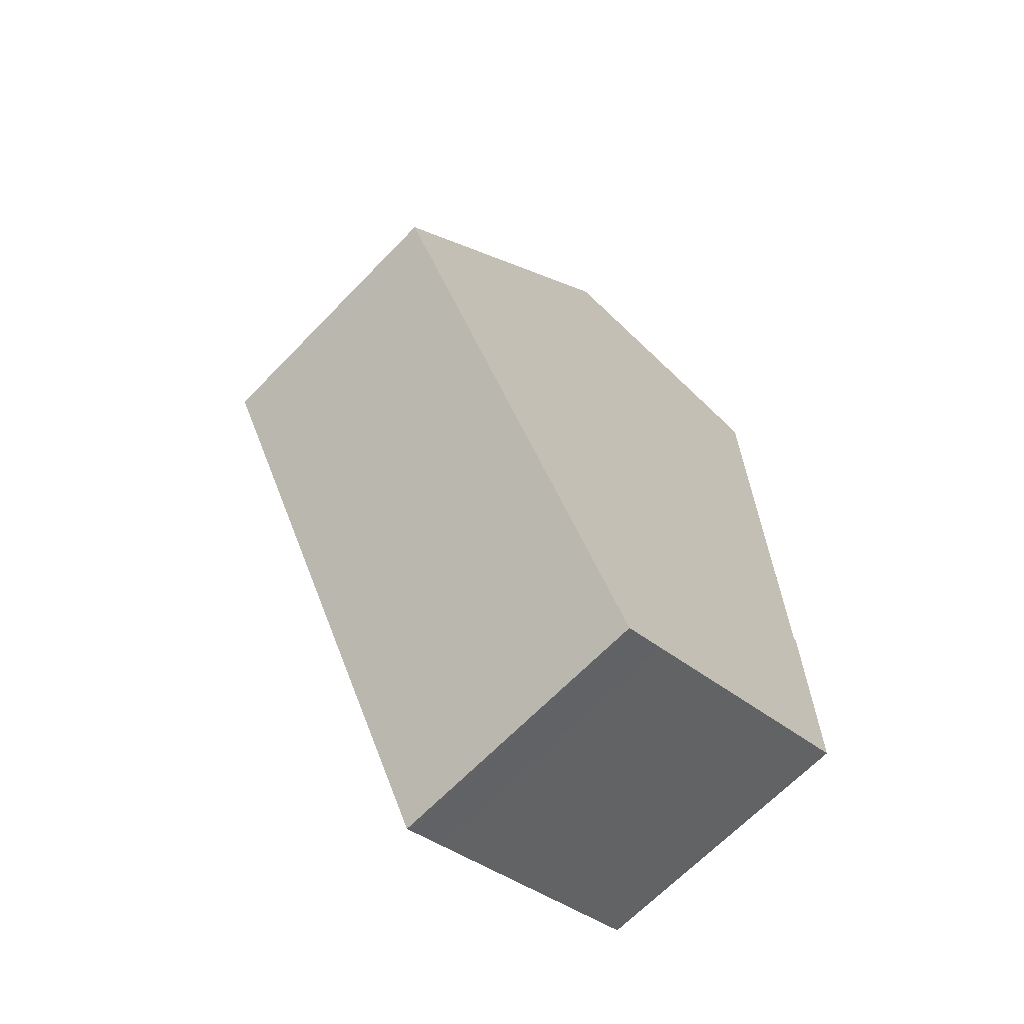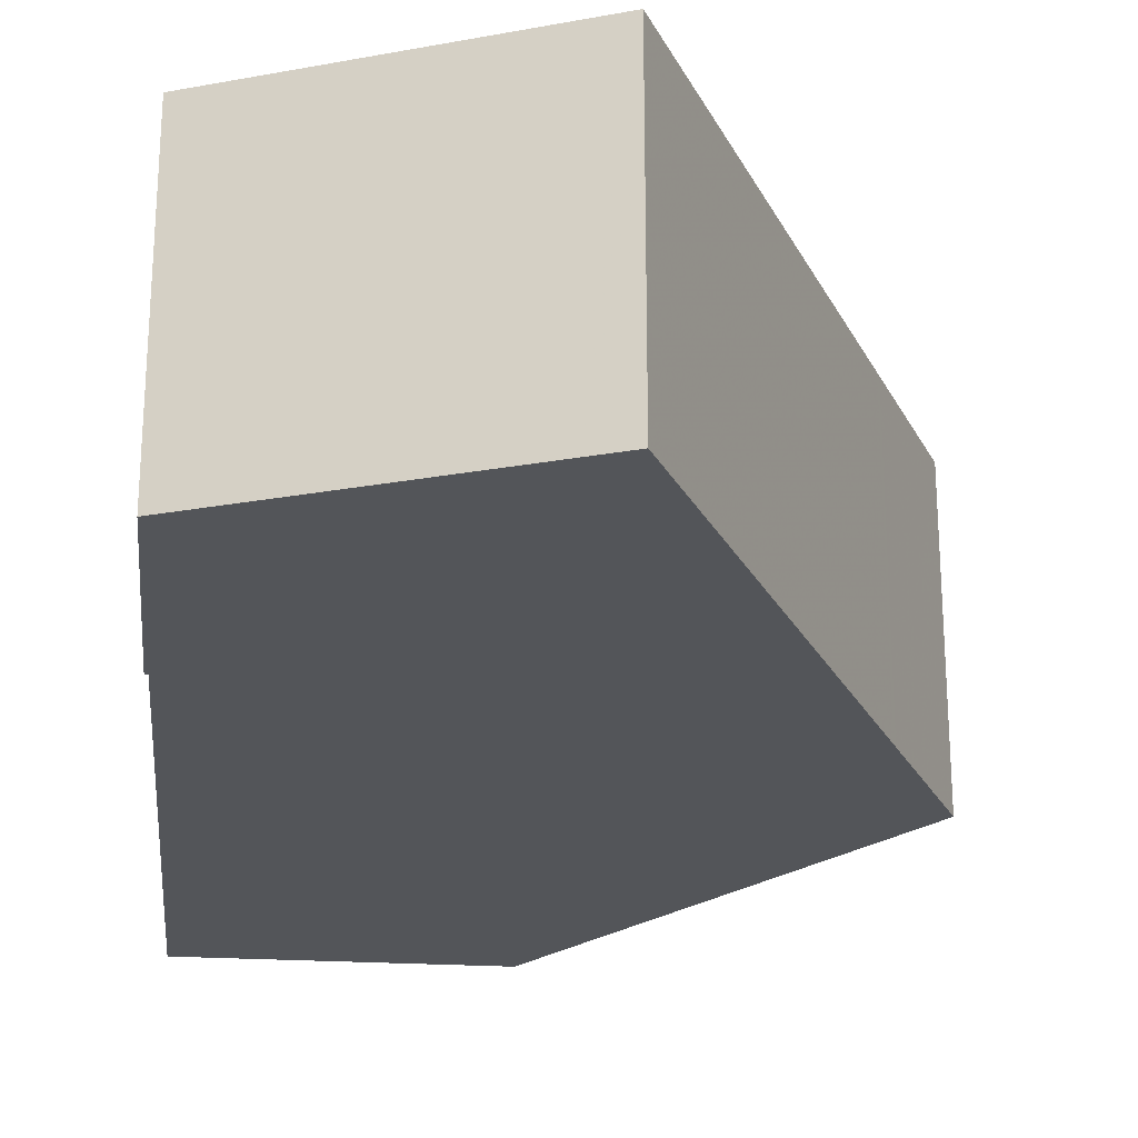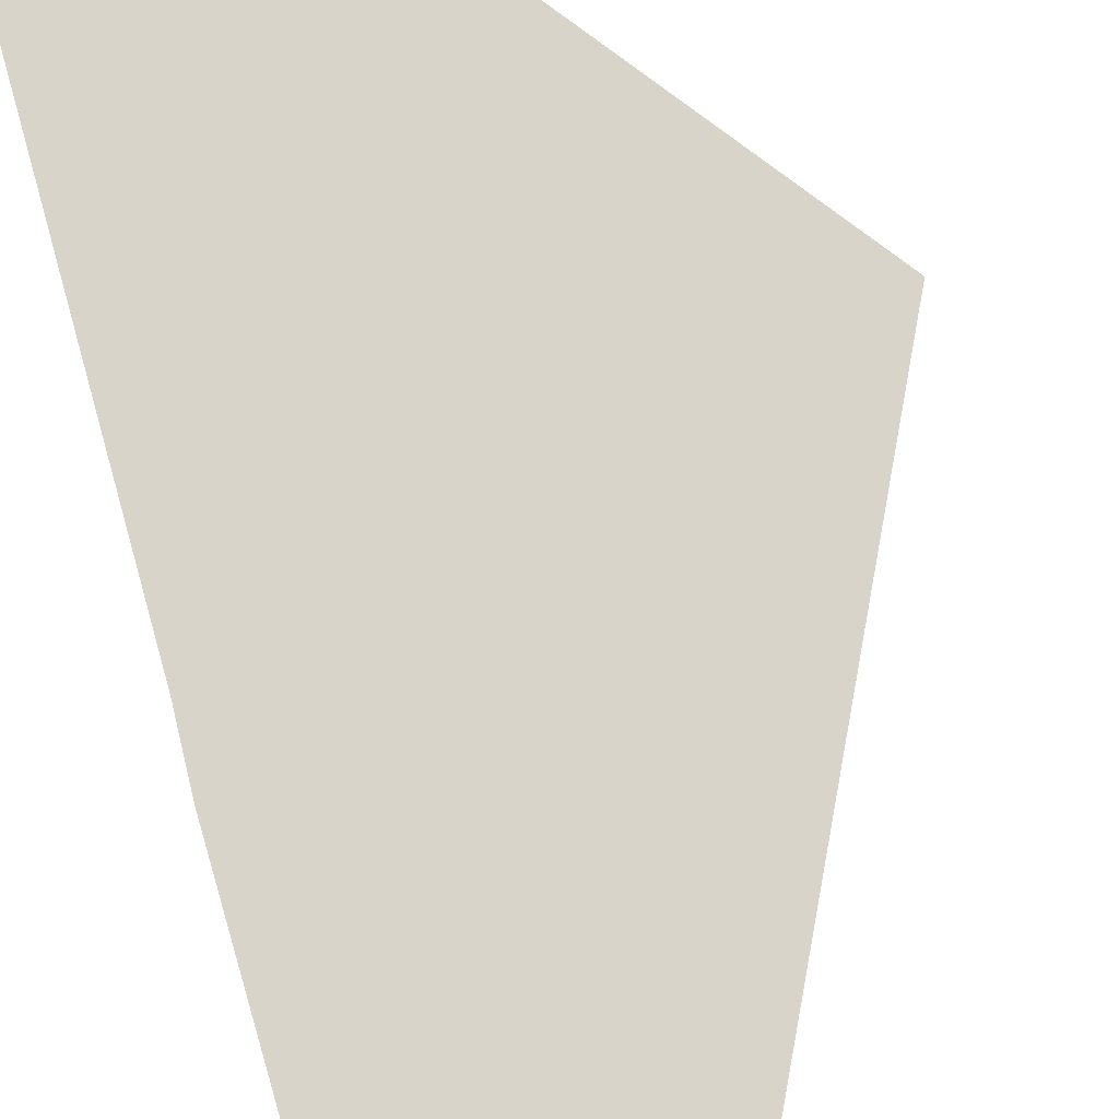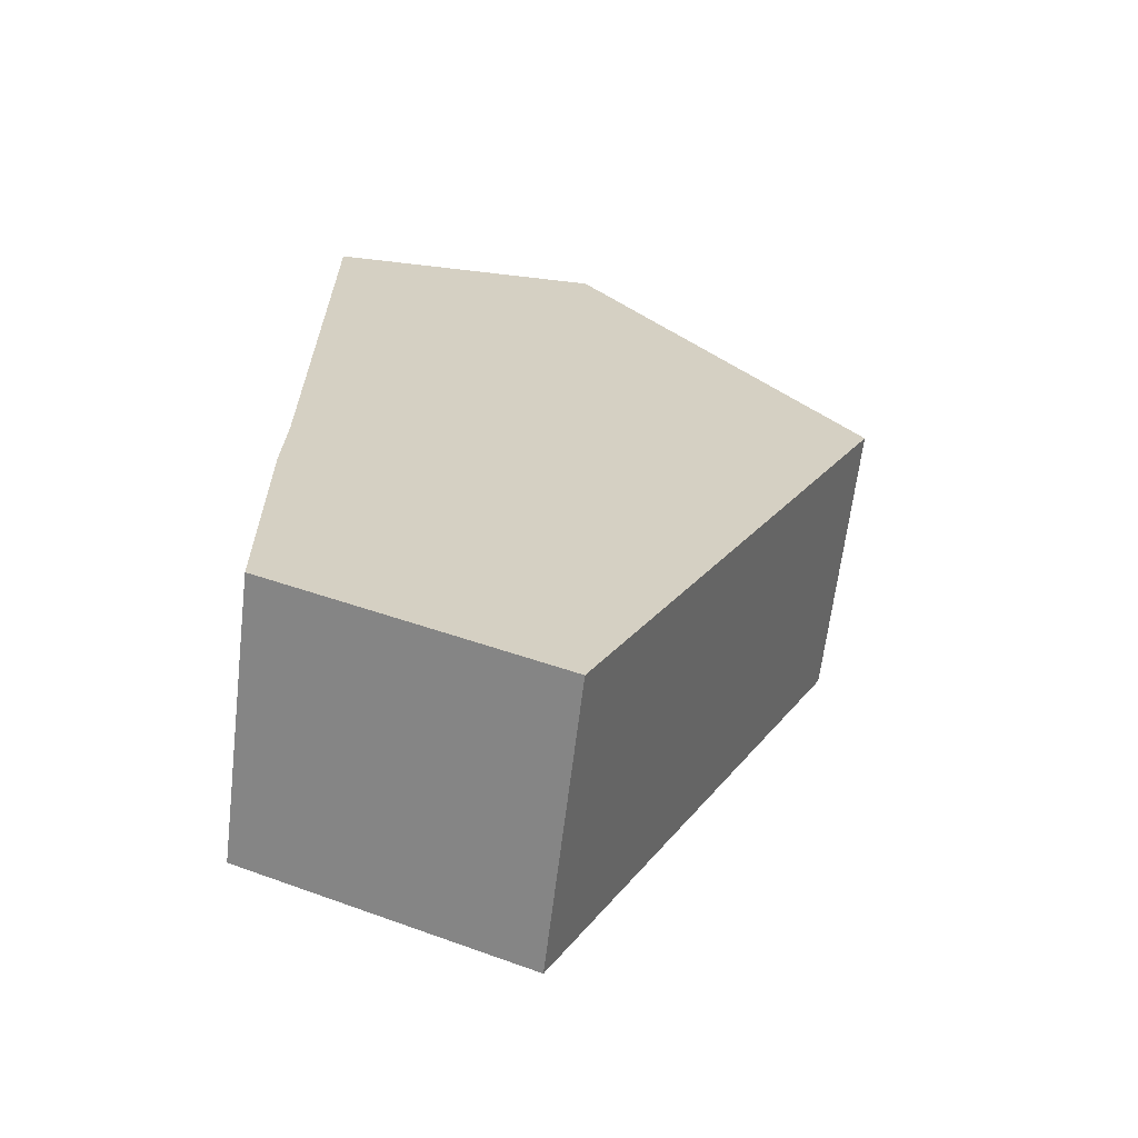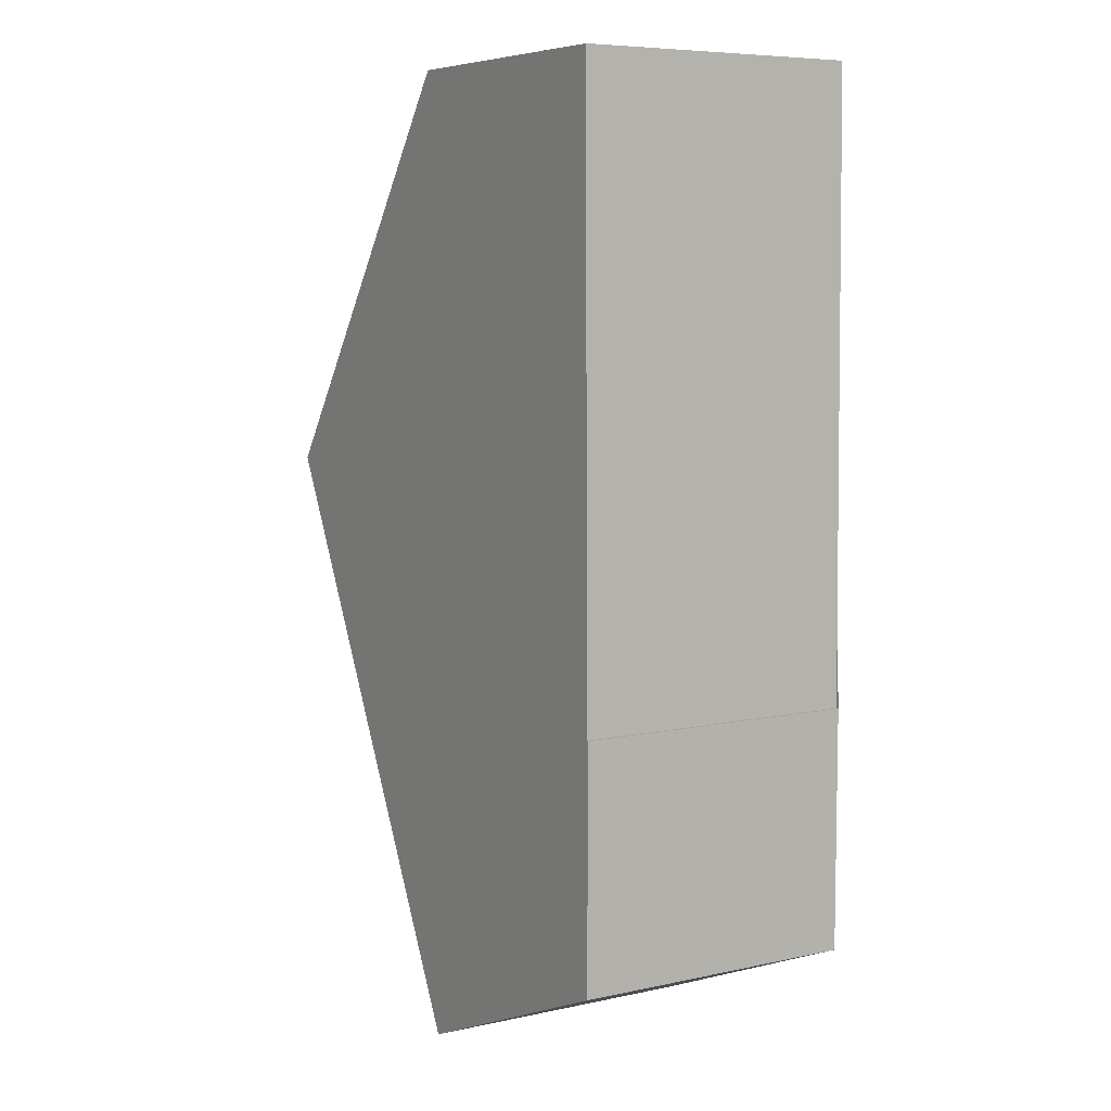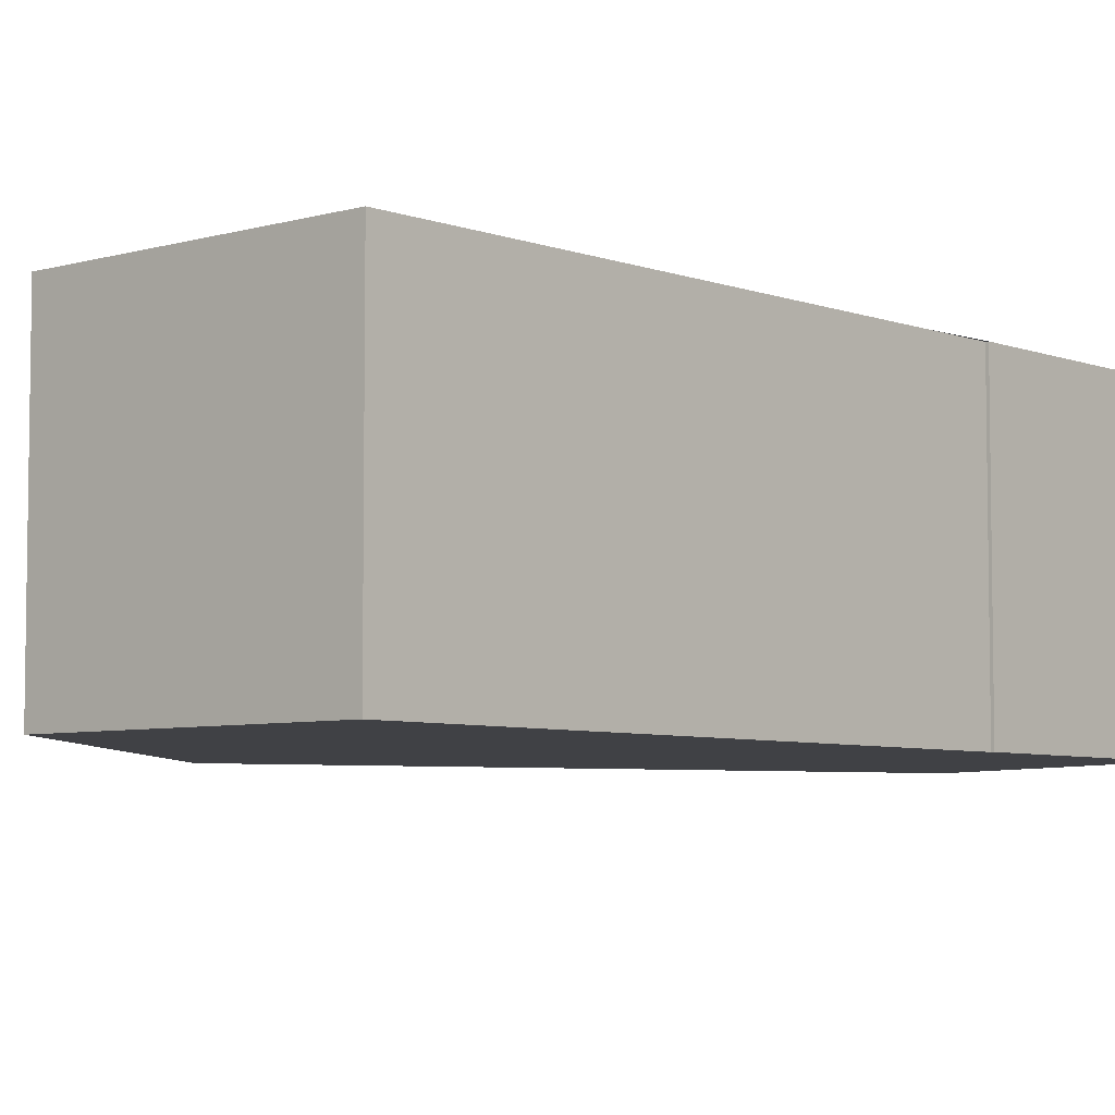
<metadata>
{"format":"obj","ext":"obj","renderer":"f3d","projection":"perspective","resolution":1024,"background":"white","views":[{"elev":-66.4,"azim":136.0,"up":"+Y"},{"elev":-24.2,"azim":-5.7,"up":"+Z"},{"elev":75.7,"azim":-16.3,"up":"+Z"},{"elev":-64.0,"azim":-6.8,"up":"+Y"},{"elev":7.2,"azim":-121.8,"up":"+Y"},{"elev":-5.8,"azim":-138.9,"up":"+Z"}]}
</metadata>
<code>
v -909.7 -1536 3.199
v -909.7 -1536 3.199
v -909.6 -1529 3.161
v -906.4 -1529 3.162
v -903.3 -1534 3.188
v -906.5 -1540 3.223
v -909.7 -1539 3.214
v -909.6 -1531 3.17
v -906.9 -1529 3.162
v -908.3 -1529 3.162
v -907.9 -1530 3.165
v -904 -1535 3.196
v -908.2 -1529 3.163
v -907.1 -1529 3.163
v -909.6 -1529 3.162
v -906.3 -1529 3.163
v -909.6 -1529 3.162
v -909.6 -1529 3.161
v -909.6 -1531 3.17
v -909.7 -1539 3.215
v -906.6 -1532 3.176
v -909.7 -1538 3.208
v -905.8 -1530 3.168
v -909.7 -1538 3.209
v -904.3 -1535 3.194
v -907 -1540 3.222
v -903.6 -1533 3.186
v -909.6 -1533 3.185
v -907.5 -1533 3.186
v -909.7 -1533 3.185
v -905.2 -1533 3.186
v -903.7 -1533 3.187
v -903.4 -1533 3.187
v -904.1 -1535 3.196
v -906.6 -1540 3.223
v -903.3 -1534 3.188
v -909.6 -1530 3.168
v -908.8 -1530 3.168
v -907.5 -1530 3.168
v -905.9 -1530 3.169
v -909.6 -1530 3.168
v -905.7 -1530 3.169
v -907.8 -1529 3.163
v -908 -1530 3.164
v -907.7 -1529 3.162
v -908.3 -1530 3.168
v -909.6 -1533 3.182
v -909.7 -1533 3.182
v -908.1 -1530 3.166
v -909.1 -1533 3.185
v -909.6 -1534 3.191
v -907 -1529 3.162
v -907 -1529 3.163
v -909.7 -1534 3.191
v -907.5 -1530 3.168
v -907.5 -1530 3.168
v -907 -1529 3.162
v -909.2 -1532 3.177
v -908.4 -1532 3.177
v -906.8 -1532 3.178
v -909.6 -1532 3.177
v -909.7 -1532 3.177
v -906.3 -1532 3.178
v -904.4 -1532 3.179
v -905 -1534 3.188
v -907.9 -1539 3.219
v -904.8 -1533 3.186
v -904.2 -1532 3.18
v -908.4 -1529 3.162
v -908.3 -1529 3.163
v -908 -1530 3.165
v -907.9 -1530 3.165
v -907.6 -1530 3.168
v -907.5 -1530 3.168
v -906.6 -1532 3.176
v -906.3 -1532 3.178
v -905 -1534 3.189
v -904.4 -1535 3.194
v -905.3 -1533 3.186
v -904.1 -1535 3.196
v -904.1 -1535 3.196
v -907 -1540 3.221
v -907.9 -1539 3.219
v -909.7 -1539 3.214
v -909.7 -1539 3.214
v -906.6 -1540 3.222
v -906.5 -1540 3.223
v -909.7 -1536 3.199
v -909.7 -1536 3.199
v -909.7 -1536 0
v -909.7 -1536 -4.441e-16
v -909.7 -1534 3.191
v -909.7 -1536 3.199
v -909.7 -1536 -4.441e-16
v -909.7 -1534 0
v -909.6 -1529 3.161
v -909.6 -1529 3.161
v -909.6 -1529 0
v -909.6 -1529 4.441e-16
v -906.3 -1529 3.163
v -906.4 -1529 3.162
v -906.4 -1529 -4.441e-16
v -906.3 -1529 0
v -904 -1535 3.196
v -903.3 -1534 3.188
v -903.3 -1534 4.441e-16
v -904 -1535 4.441e-16
v -906.6 -1540 3.223
v -906.5 -1540 3.223
v -906.5 -1540 0
v -906.6 -1540 0
v -909.7 -1539 3.214
v -909.7 -1539 3.214
v -909.7 -1539 -4.441e-16
v -909.7 -1539 4.441e-16
v -909.6 -1530 3.168
v -909.6 -1531 3.17
v -909.6 -1531 0
v -909.6 -1530 0
v -906.4 -1529 3.162
v -906.9 -1529 3.162
v -906.9 -1529 0
v -906.4 -1529 -4.441e-16
v -907.7 -1529 3.162
v -908.3 -1529 3.162
v -908.3 -1529 0
v -907.7 -1529 -4.441e-16
v -904.1 -1535 3.196
v -904 -1535 3.196
v -904 -1535 4.441e-16
v -904.1 -1535 0
v -909.6 -1529 3.161
v -909.6 -1529 3.162
v -909.6 -1529 0
v -909.6 -1529 0
v -905.8 -1530 3.168
v -906.3 -1529 3.163
v -906.3 -1529 0
v -905.8 -1530 0
v -908.4 -1529 3.162
v -909.6 -1529 3.161
v -909.6 -1529 4.441e-16
v -908.4 -1529 0
v -909.7 -1539 3.214
v -909.7 -1539 3.215
v -909.7 -1539 0
v -909.7 -1539 -4.441e-16
v -905.7 -1530 3.169
v -905.8 -1530 3.168
v -905.8 -1530 0
v -905.7 -1530 4.441e-16
v -909.7 -1536 3.199
v -909.7 -1538 3.209
v -909.7 -1538 0
v -909.7 -1536 0
v -907.9 -1539 3.219
v -907 -1540 3.222
v -907 -1540 0
v -907.9 -1539 0
v -903.4 -1533 3.187
v -903.6 -1533 3.186
v -903.6 -1533 -4.441e-16
v -903.4 -1533 0
v -909.7 -1533 3.182
v -909.7 -1533 3.185
v -909.7 -1533 0
v -909.7 -1533 -4.441e-16
v -903.3 -1534 3.188
v -903.4 -1533 3.187
v -903.4 -1533 0
v -903.3 -1534 -4.441e-16
v -907 -1540 3.222
v -906.6 -1540 3.223
v -906.6 -1540 0
v -907 -1540 0
v -903.3 -1534 3.188
v -903.3 -1534 3.188
v -903.3 -1534 -4.441e-16
v -903.3 -1534 4.441e-16
v -909.6 -1529 3.162
v -909.6 -1530 3.168
v -909.6 -1530 0
v -909.6 -1529 0
v -904.4 -1532 3.179
v -905.7 -1530 3.169
v -905.7 -1530 4.441e-16
v -904.4 -1532 0
v -907 -1529 3.162
v -907.7 -1529 3.162
v -907.7 -1529 -4.441e-16
v -907 -1529 0
v -909.7 -1532 3.177
v -909.7 -1533 3.182
v -909.7 -1533 -4.441e-16
v -909.7 -1532 0
v -909.7 -1533 3.185
v -909.7 -1534 3.191
v -909.7 -1534 0
v -909.7 -1533 0
v -906.9 -1529 3.162
v -907 -1529 3.162
v -907 -1529 0
v -906.9 -1529 0
v -909.6 -1531 3.17
v -909.7 -1532 3.177
v -909.7 -1532 0
v -909.6 -1531 0
v -904.2 -1532 3.18
v -904.4 -1532 3.179
v -904.4 -1532 0
v -904.2 -1532 0
v -909.7 -1539 3.215
v -907.9 -1539 3.219
v -907.9 -1539 0
v -909.7 -1539 0
v -903.6 -1533 3.186
v -904.2 -1532 3.18
v -904.2 -1532 0
v -903.6 -1533 -4.441e-16
v -908.3 -1529 3.162
v -908.4 -1529 3.162
v -908.4 -1529 0
v -908.3 -1529 0
v -906.5 -1540 3.223
v -904.1 -1535 3.196
v -904.1 -1535 0
v -906.5 -1540 0
v -909.7 -1538 3.209
v -909.7 -1539 3.214
v -909.7 -1539 4.441e-16
v -909.7 -1538 0
v -906.5 -1540 3.223
v -906.5 -1540 3.223
v -906.5 -1540 0
v -906.5 -1540 0
v -909.7 -1536 0
v -909.7 -1536 0
v -909.6 -1529 0
v -906.4 -1529 0
v -903.3 -1534 0
v -906.5 -1540 0
v -909.7 -1539 0
f 51 28 50
f 38 19 37
f 44 13 43
f 40 21 39
f 43 13 10 45
f 70 17 18 69
f 53 14 52
f 17 15 3 18
f 37 19 8 41
f 54 30 28 51
f 84 22 29 79 77 83
f 65 31 67
f 85 24 22 84
f 82 78 80 86
f 34 25 32 33 36
f 58 47 61
f 61 47 48 62
f 79 29 60 76
f 67 31 63 64 68
f 32 27 33
f 86 80 81 87
f 36 5 12 34
f 71 49 38 37 17 70
f 56 11 14 53
f 41 15 17 37
f 46 38 49
f 40 23 42
f 43 14 11 44
f 52 14 43 45 57
f 59 50 28 47 58
f 47 28 30 48
f 72 49 71
f 73 46 49 72
f 50 29 22 51
f 52 9 4 16 53
f 51 22 24 1 2 54
f 60 29 50 59
f 56 39 55
f 53 16 23 40 39 56
f 57 9 52
f 74 59 58 46 73
f 75 60 59 74
f 61 19 38 46 58
f 62 8 19 61
f 76 60 75
f 63 21 40 42 64
f 83 77 78 82
f 67 32 25 65
f 68 27 32 67
f 69 10 13 70
f 71 44 11 72
f 72 11 56 55 73
f 73 55 74
f 74 55 39 21 75
f 75 21 63 76
f 77 65 25 78
f 79 31 65 77
f 78 25 34 80
f 76 63 31 79
f 80 34 12 81
f 70 13 44 71
f 82 26 66 83
f 83 66 20 84
f 84 20 7 85
f 86 35 26 82
f 87 6 35 86
f 89 90 91 88
f 93 94 95 92
f 97 98 99 96
f 101 102 103 100
f 105 106 107 104
f 109 110 111 108
f 113 114 115 112
f 117 118 119 116
f 121 122 123 120
f 125 126 127 124
f 129 130 131 128
f 133 134 135 132
f 137 138 139 136
f 141 142 143 140
f 145 146 147 144
f 149 150 151 148
f 153 154 155 152
f 157 158 159 156
f 161 162 163 160
f 165 166 167 164
f 169 170 171 168
f 173 174 175 172
f 177 178 179 176
f 181 182 183 180
f 185 186 187 184
f 189 190 191 188
f 193 194 195 192
f 197 198 199 196
f 201 202 203 200
f 205 206 207 204
f 209 210 211 208
f 213 214 215 212
f 217 218 219 216
f 221 222 223 220
f 225 226 227 224
f 229 230 231 228
f 233 234 235 232
f 237 238 239 240 241 242 236

</code>
